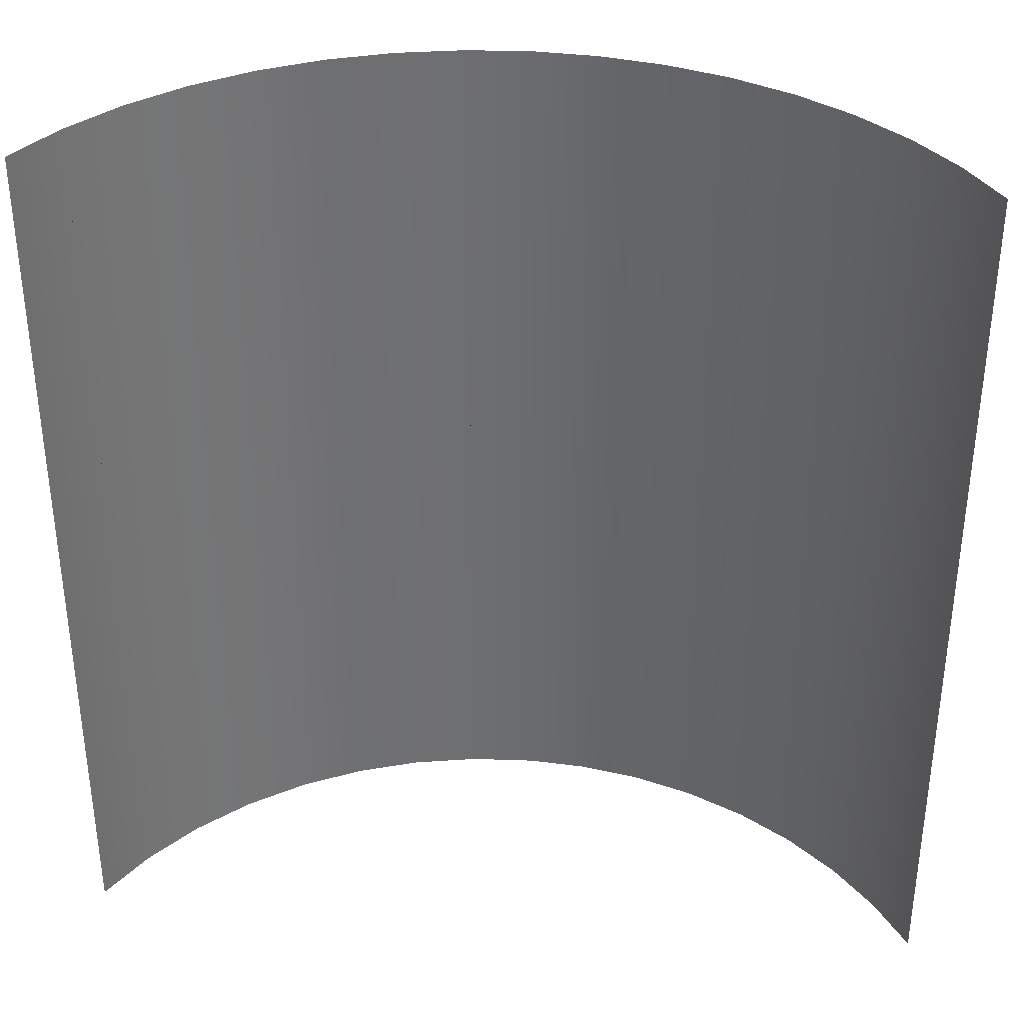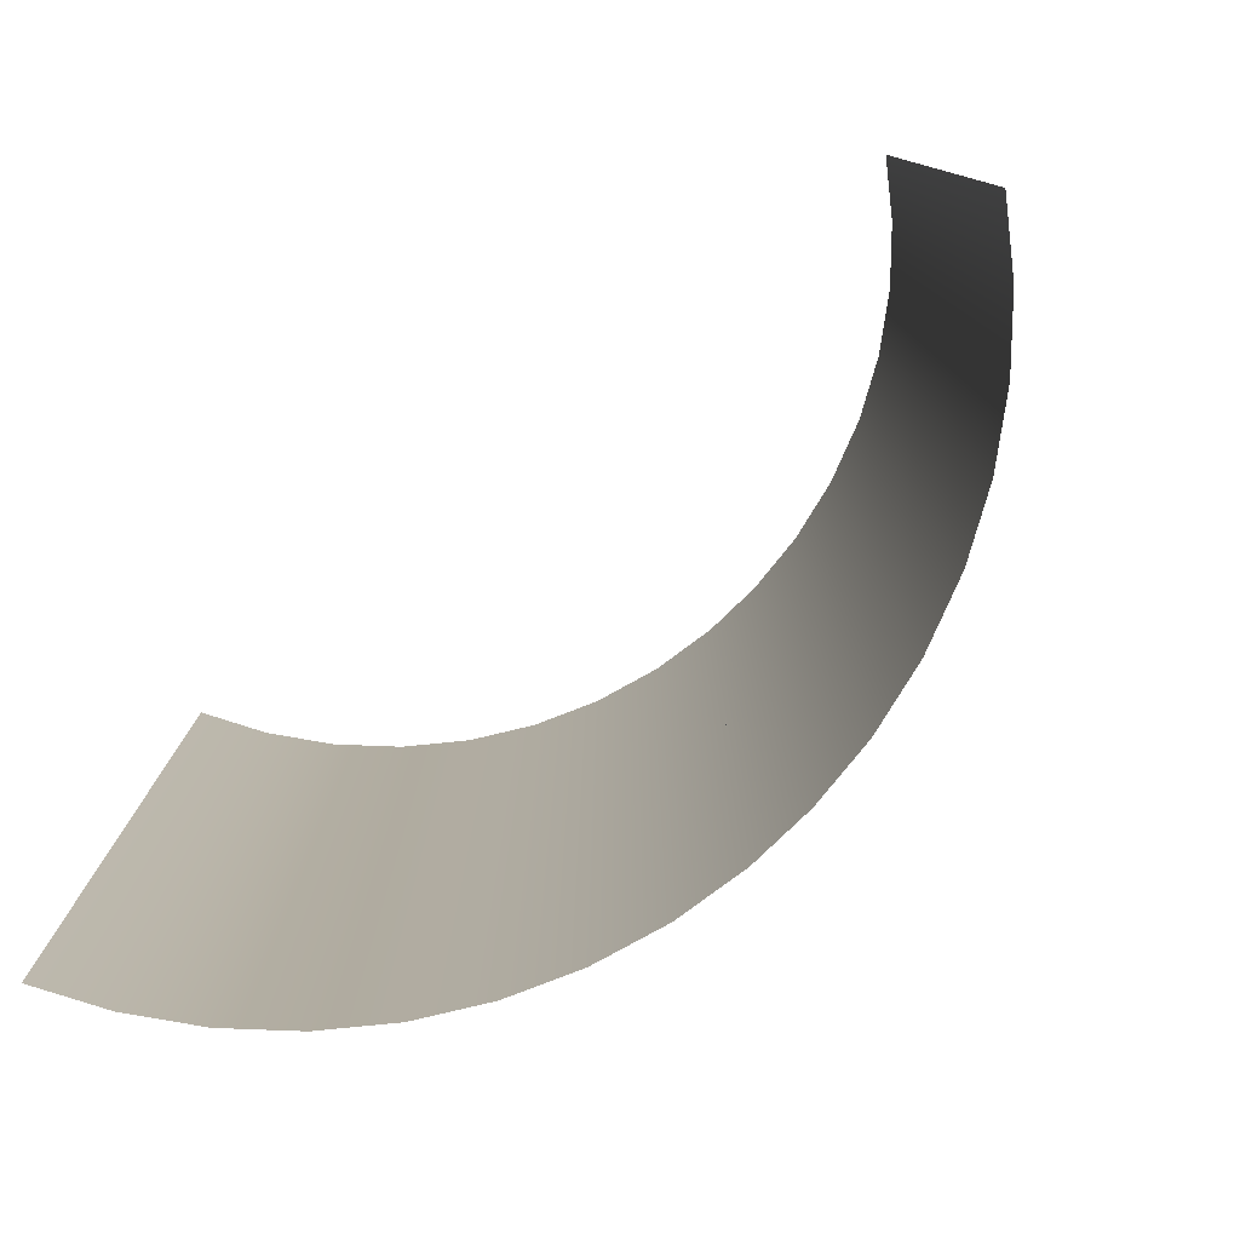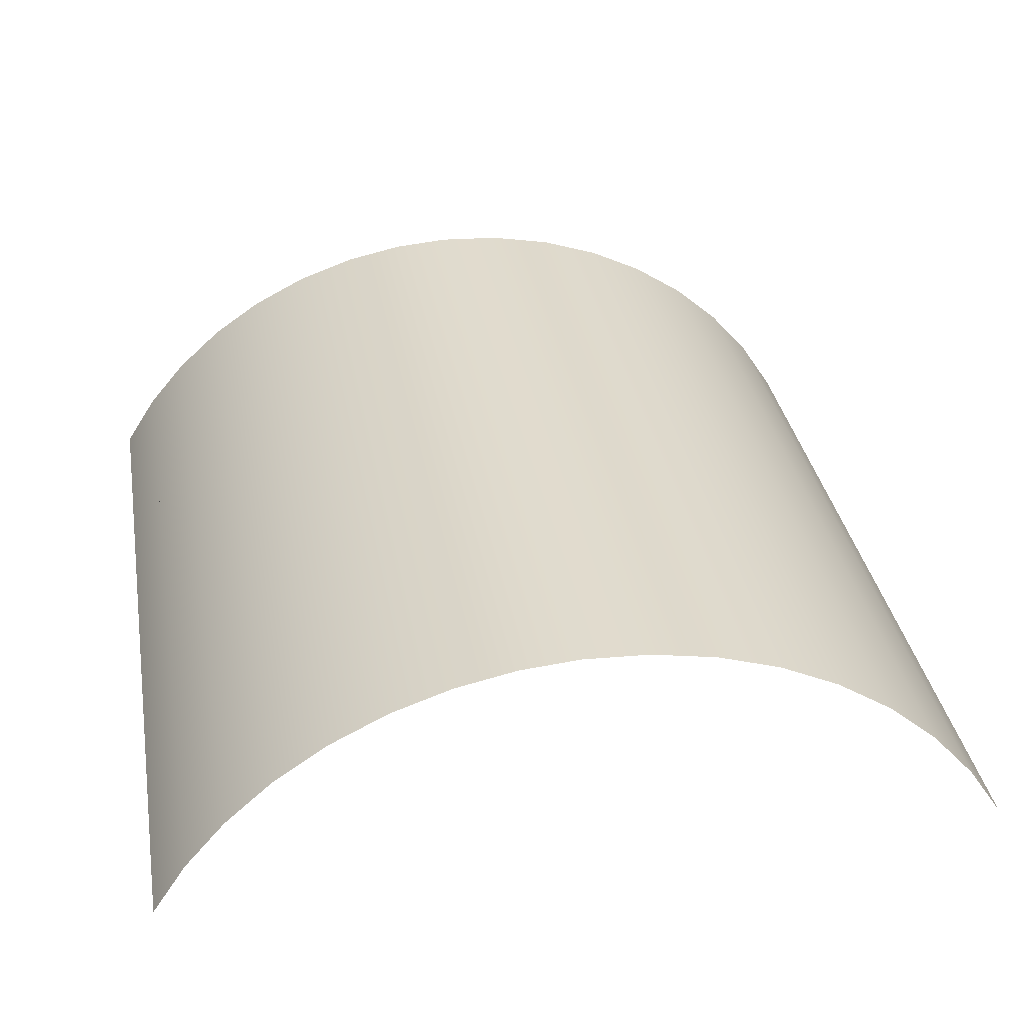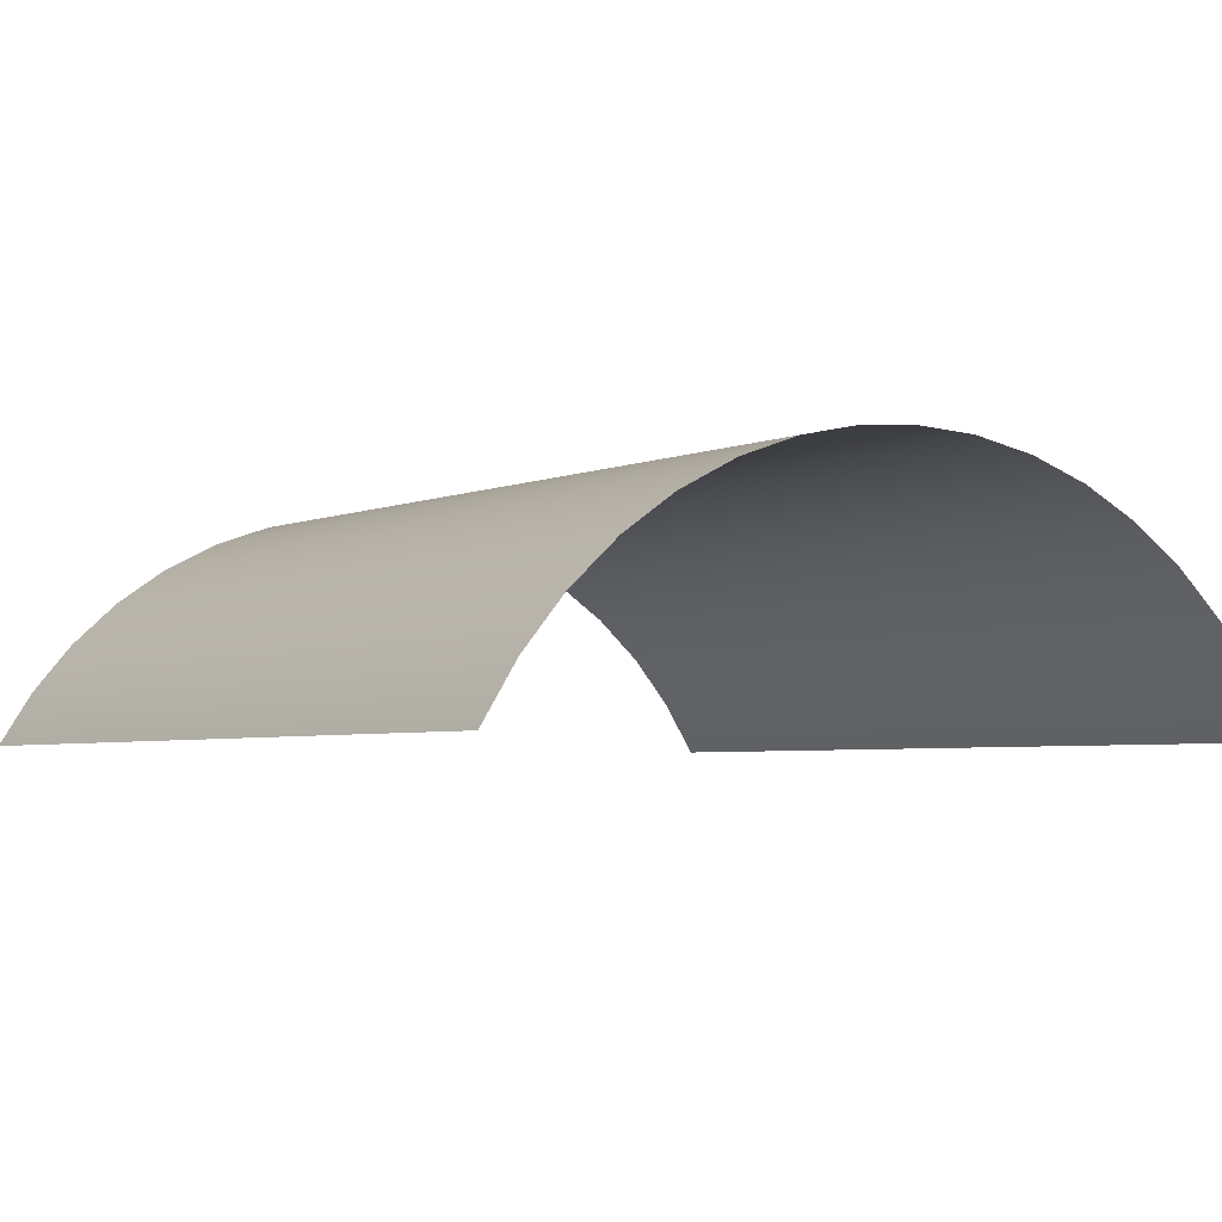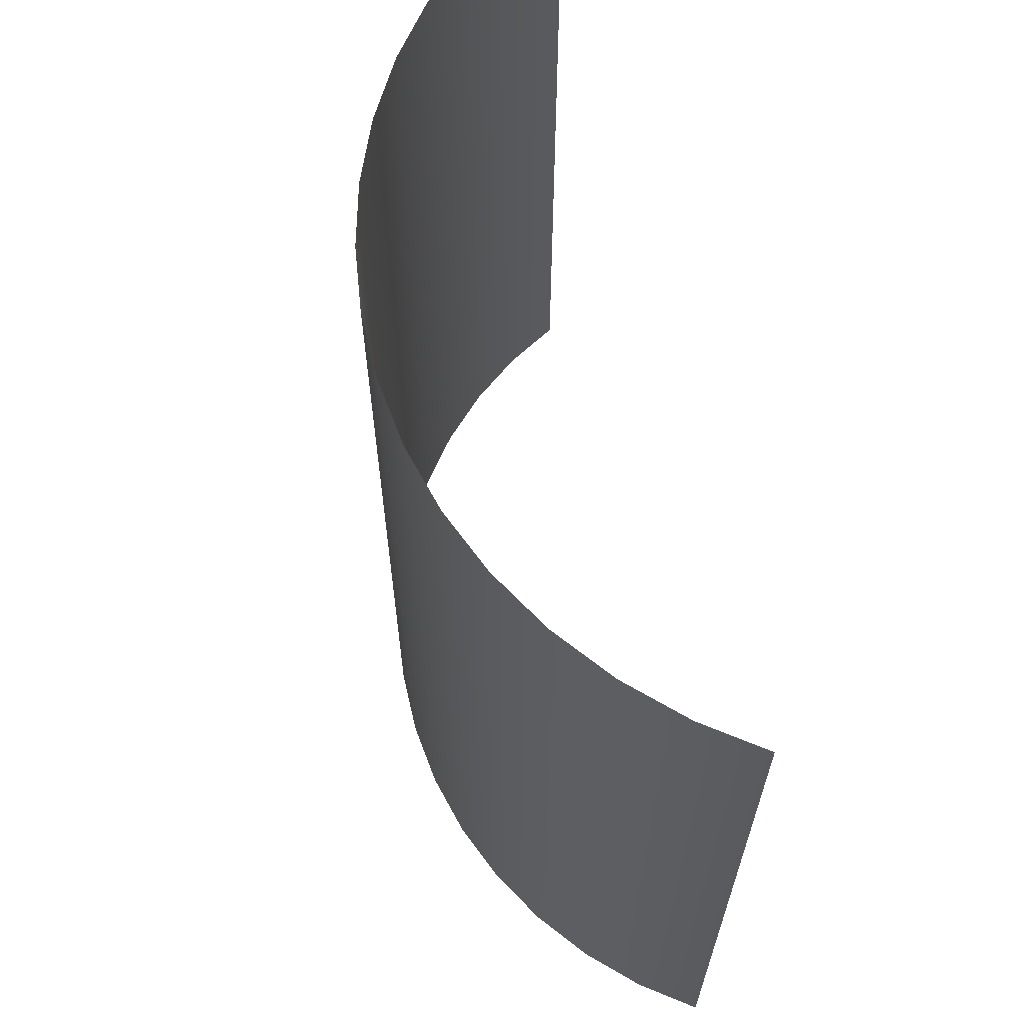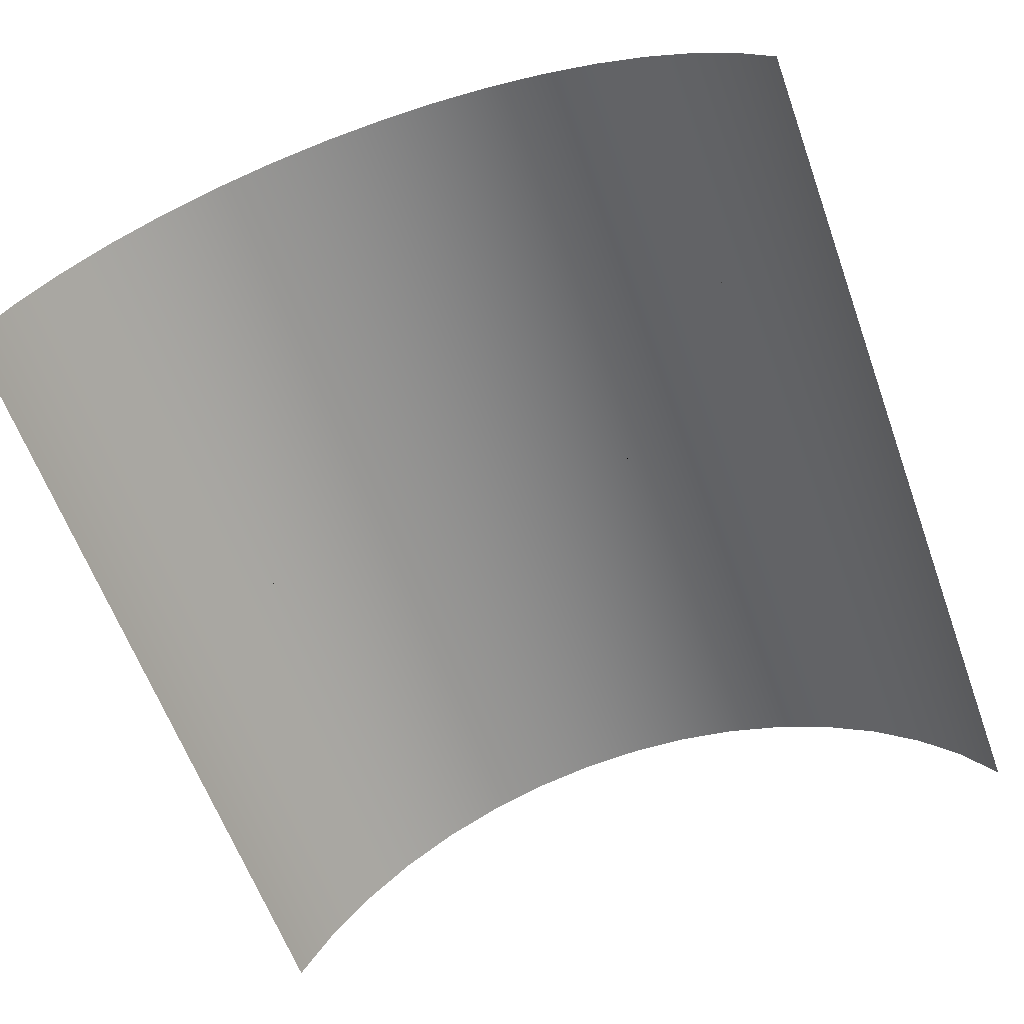
<metadata>
{"format":"obj","ext":"obj","renderer":"f3d","projection":"perspective","resolution":1024,"background":"white","views":[{"elev":35.7,"azim":-174.9,"up":"+Y"},{"elev":-79.6,"azim":-140.8,"up":"+Y"},{"elev":33.7,"azim":-9.9,"up":"+Z"},{"elev":-3.9,"azim":-35.4,"up":"+Z"},{"elev":65.9,"azim":79.6,"up":"+Y"},{"elev":-62.0,"azim":-160.1,"up":"+Z"}]}
</metadata>
<code>
v -11.94 -12.75 9.388
v -11.94 11.7 9.388
v -10.99 -12.75 10.87
v -10.99 -4.597 10.87
v -10.99 3.553 10.87
v -10.99 11.7 10.87
v -9.842 -12.75 12.23
v -9.842 -4.597 12.23
v -9.842 3.553 12.23
v -9.842 11.7 12.23
v -8.499 -12.75 13.44
v -8.499 -4.597 13.44
v -8.499 3.553 13.44
v -8.499 11.7 13.44
v -7.044 -12.75 14.45
v -7.044 -4.597 14.45
v -7.044 3.553 14.45
v -7.044 11.7 14.45
v -5.401 -12.75 15.29
v -5.401 -4.597 15.29
v -5.401 3.553 15.29
v -5.401 11.7 15.29
v -3.708 -12.75 15.89
v -3.708 -4.597 15.89
v -3.708 3.553 15.89
v -3.708 11.7 15.89
v -2.013 -12.75 16.25
v -2.013 -4.597 16.25
v -2.013 3.553 16.25
v -2.013 11.7 16.25
v -0.359 -12.75 16.38
v -0.359 11.7 16.38
v -0.359 -6.634 16.38
v -0.359 -0.5216 16.38
v -0.359 5.591 16.38
v -11.94 5.591 9.388
v -11.94 -0.5216 9.388
v -11.94 -6.634 9.388
v -0.359 -12.75 16.38
v -0.359 11.7 16.38
v 1.456 -12.75 16.3
v 1.456 -4.597 16.3
v 1.456 3.553 16.3
v 1.456 11.7 16.3
v 3.283 -12.75 15.97
v 3.283 -4.597 15.97
v 3.283 3.553 15.97
v 3.283 11.7 15.97
v 5.021 -12.75 15.41
v 5.021 -4.597 15.41
v 5.021 3.553 15.41
v 5.021 11.7 15.41
v 6.667 -12.75 14.61
v 6.667 -4.597 14.61
v 6.667 3.553 14.61
v 6.667 11.7 14.61
v 8.216 -12.75 13.59
v 8.216 -4.597 13.59
v 8.216 3.553 13.59
v 8.216 11.7 13.59
v 9.621 -12.75 12.35
v 9.621 -4.597 12.35
v 9.621 3.553 12.35
v 9.621 11.7 12.35
v 10.84 -12.75 10.94
v 10.84 -4.597 10.94
v 10.84 3.553 10.94
v 10.84 11.7 10.94
v 11.84 -12.75 9.388
v -0.359 5.591 16.38
v -0.359 -0.5216 16.38
v -0.359 -6.634 16.38
v 11.84 -6.634 9.388
v 11.84 -0.5216 9.388
v 11.84 5.591 9.388
v 11.84 11.7 9.388
f 4 3 7 8 9 10 6 5
f 8 7 11 12 13 14 10 9
f 12 11 15 16 17 18 14 13
f 16 15 19 20 21 22 18 17
f 20 19 23 24 25 26 22 21
f 24 23 27 28 29 30 26 25
f 38 1 3 4 5 6 2 36 37
f 28 27 31 33 34 35 32 30 29
f 42 41 45 46 47 48 44 43
f 46 45 49 50 51 52 48 47
f 50 49 53 54 55 56 52 51
f 54 53 57 58 59 60 56 55
f 58 57 61 62 63 64 60 59
f 62 61 65 66 67 68 64 63
f 72 39 41 42 43 44 40 70 71
f 66 65 69 73 74 75 76 68 67

</code>
